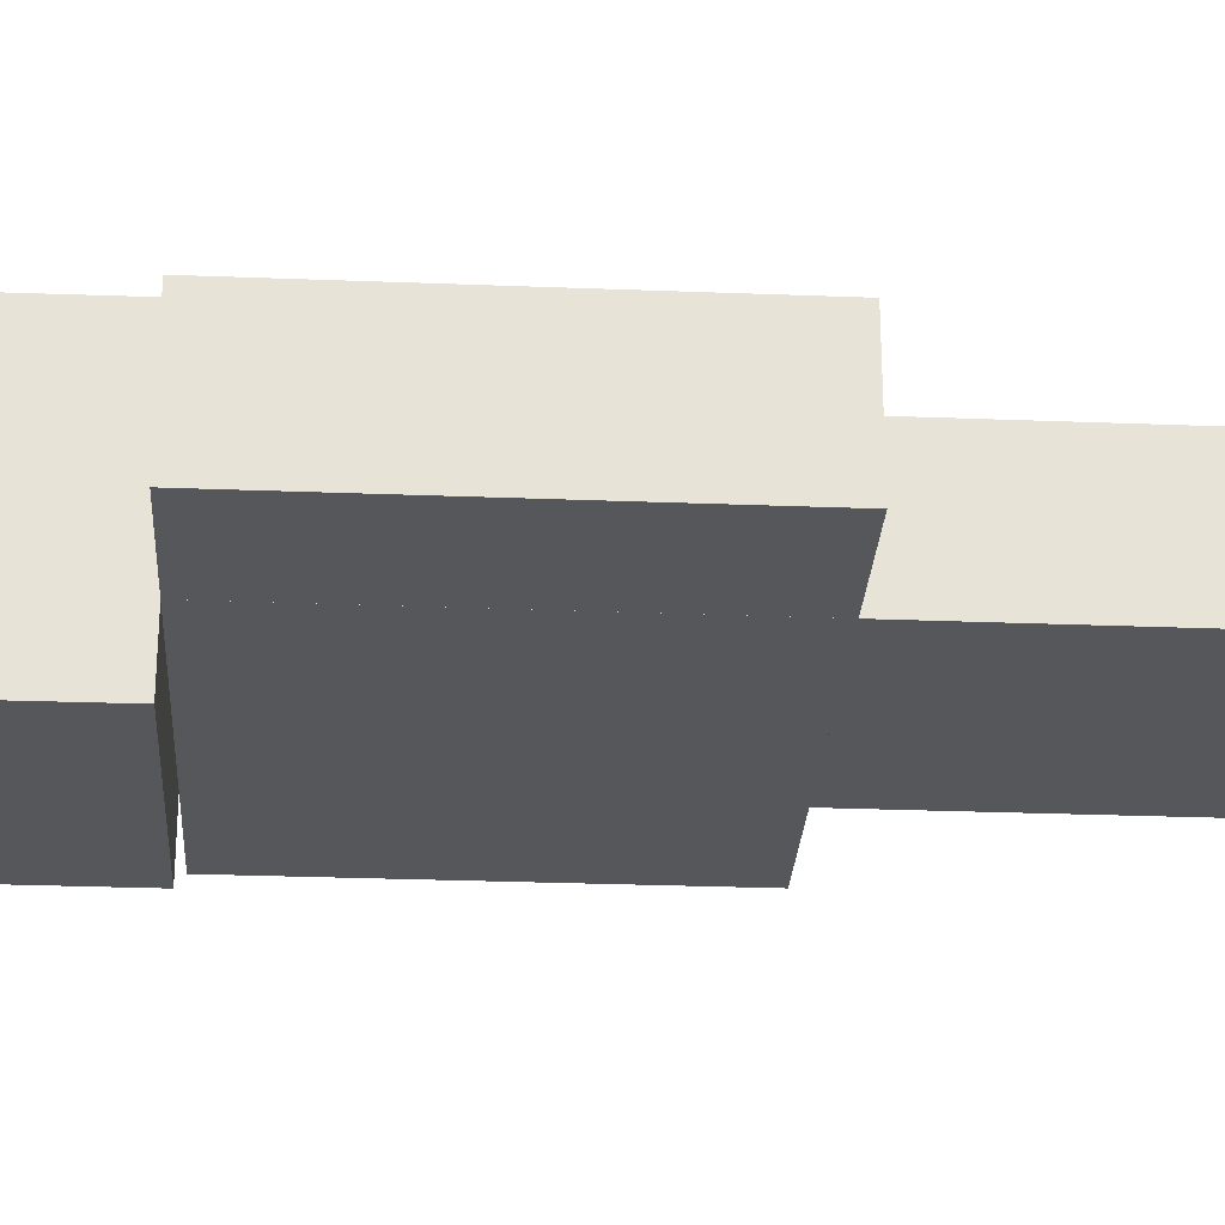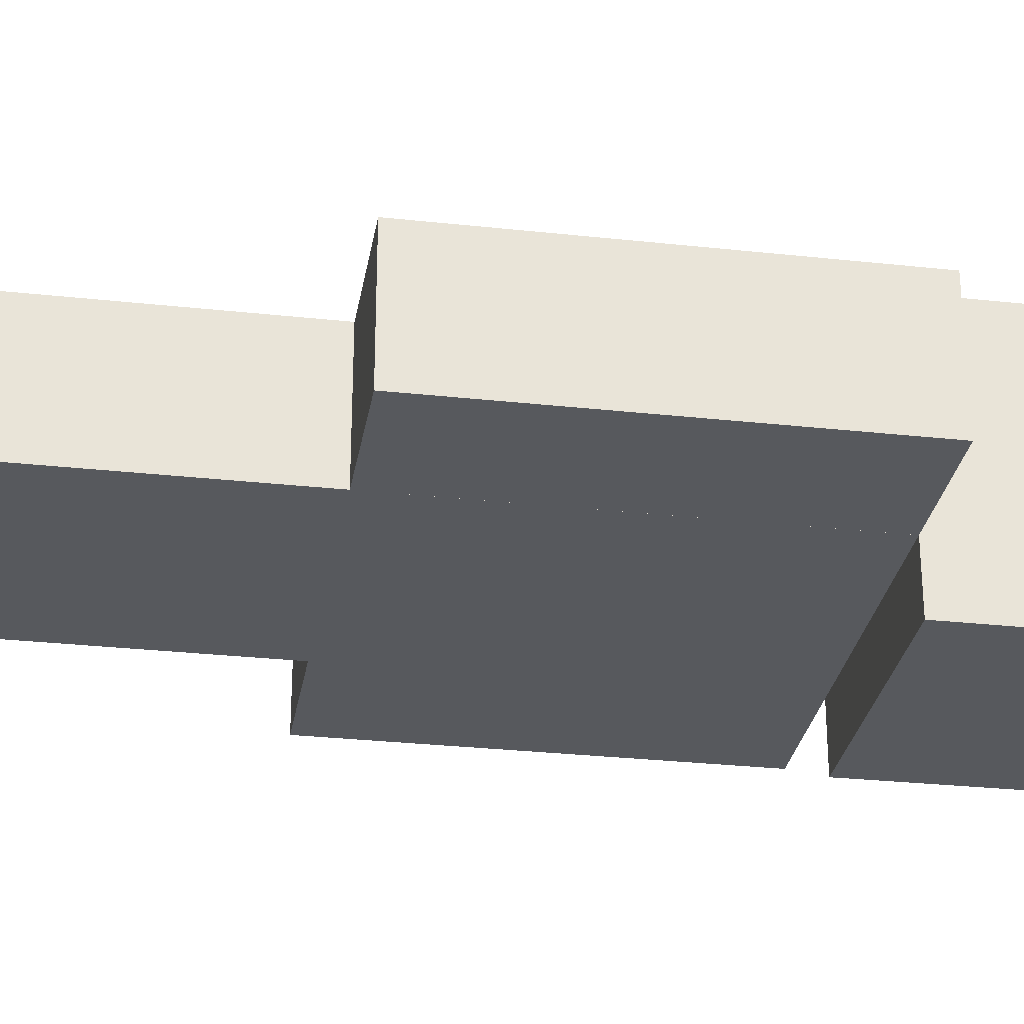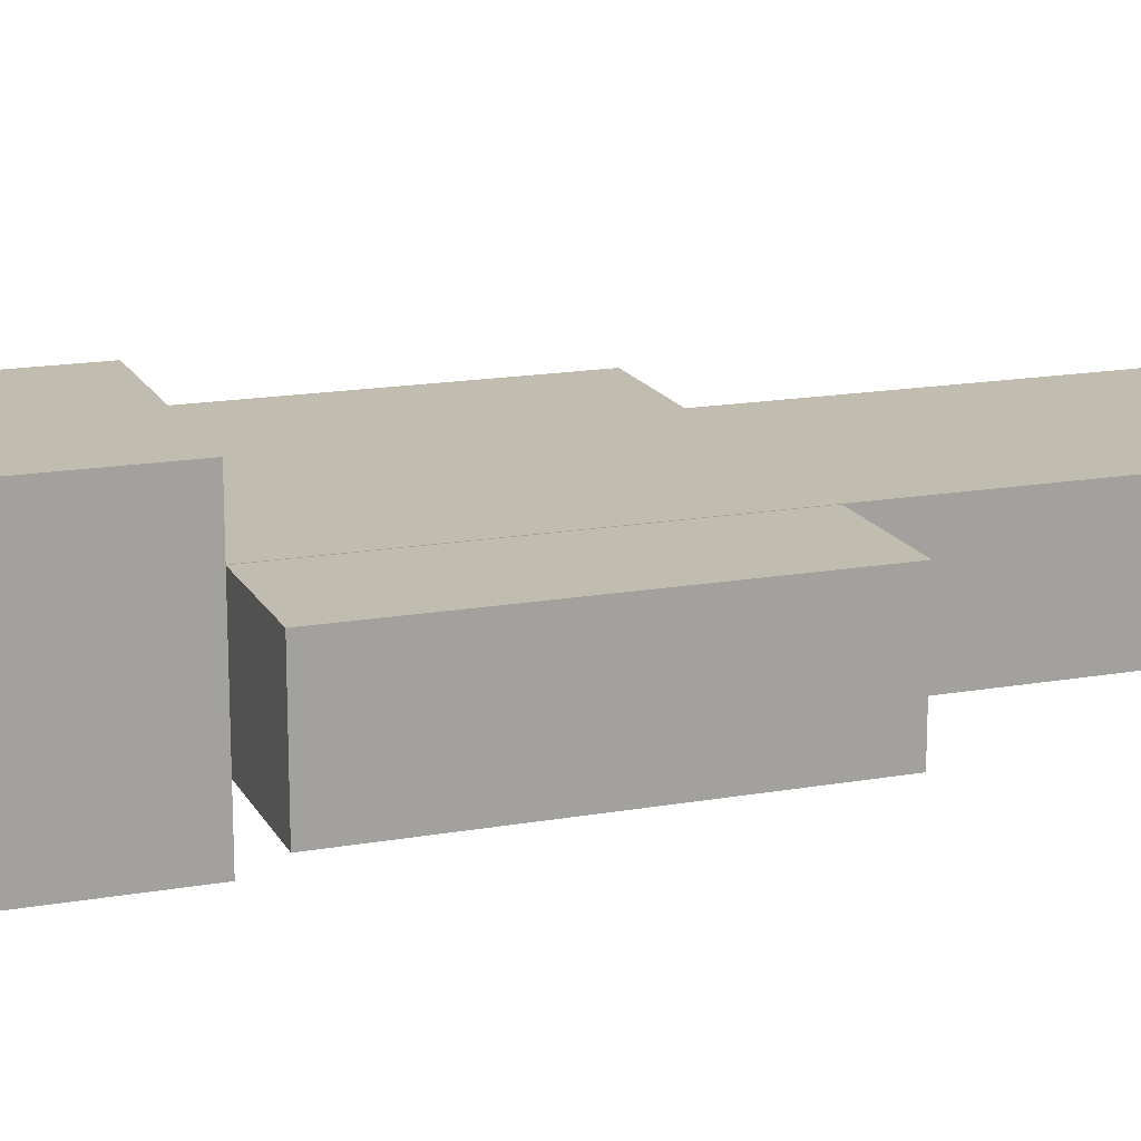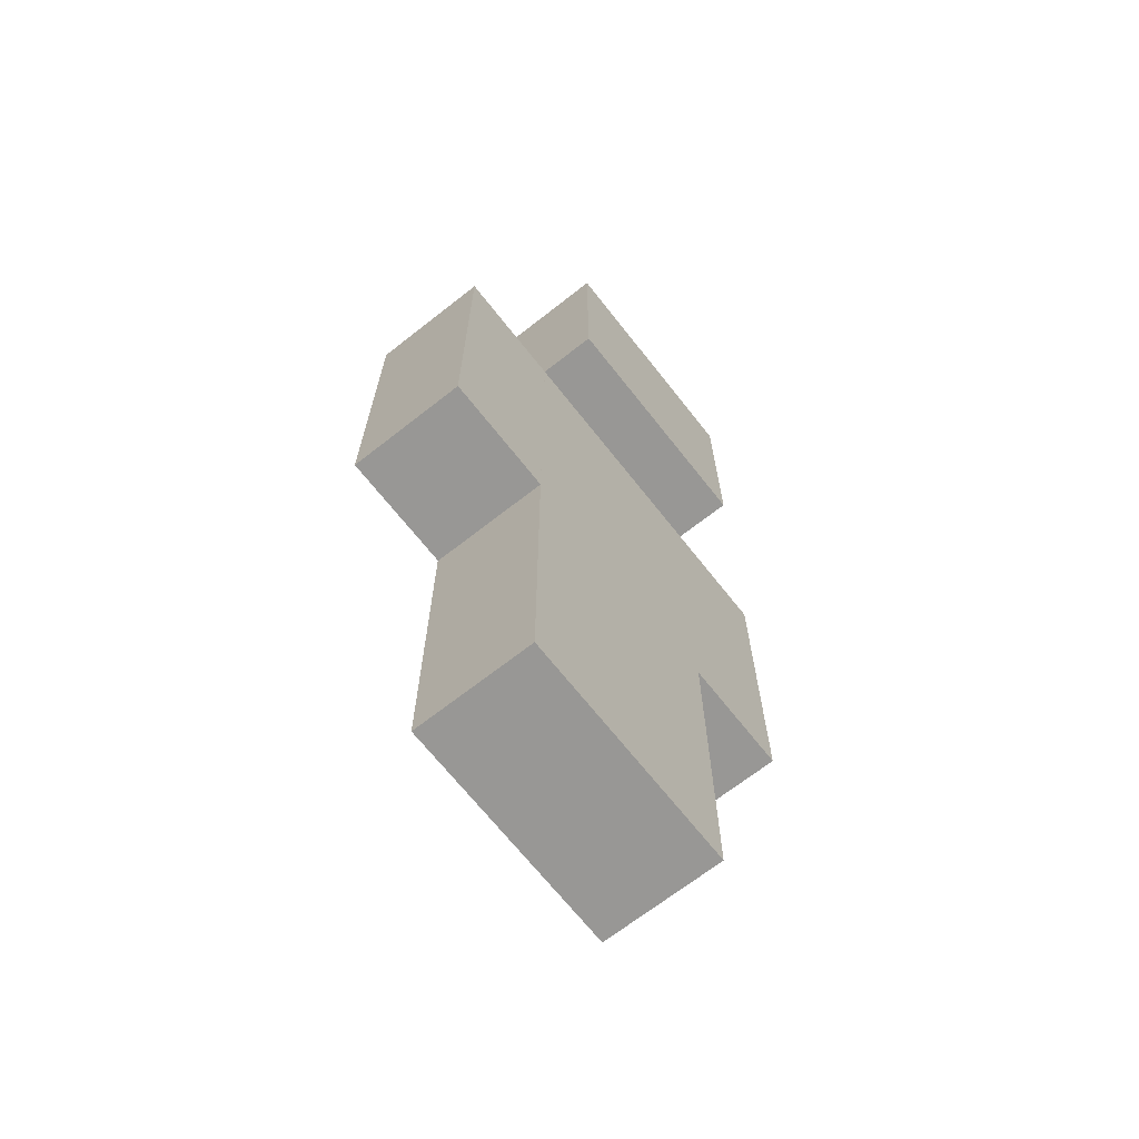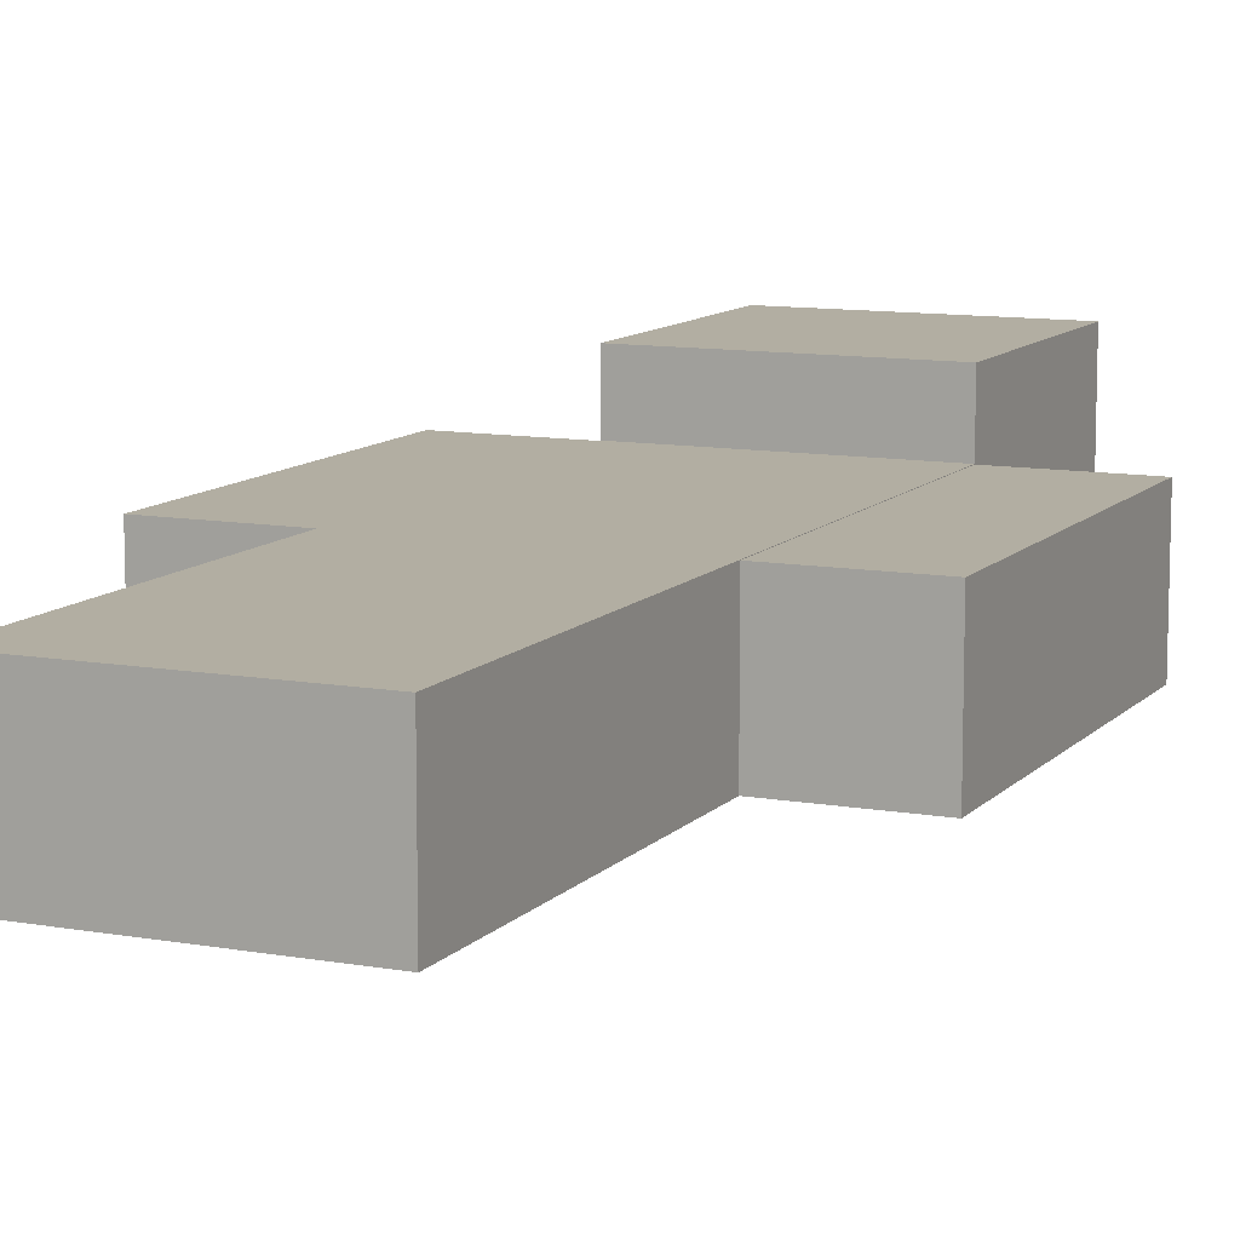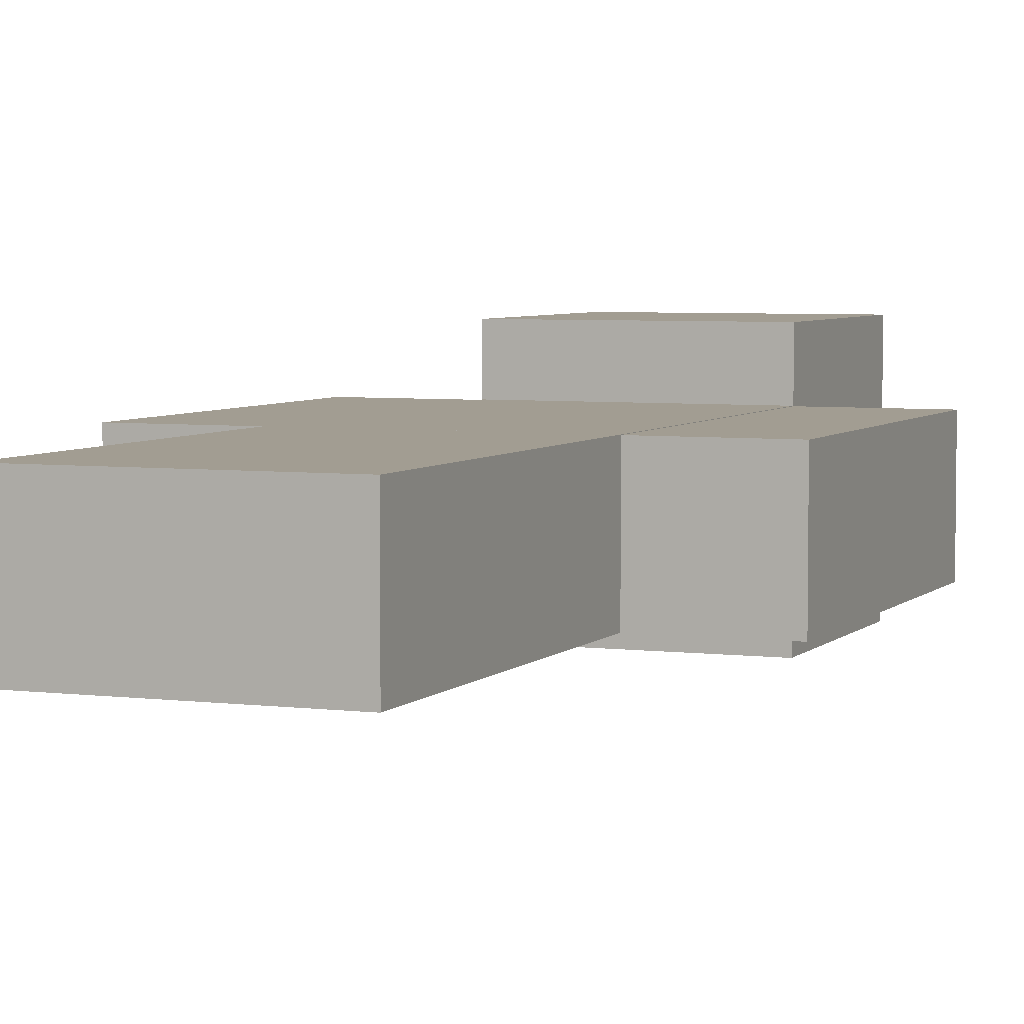
<metadata>
{"format":"obj","ext":"obj","renderer":"f3d","projection":"perspective","resolution":1024,"background":"white","views":[{"elev":-27.0,"azim":-93.5,"up":"+Z"},{"elev":-29.0,"azim":80.7,"up":"+Z"},{"elev":16.5,"azim":-109.9,"up":"+Z"},{"elev":-68.2,"azim":128.2,"up":"+Y"},{"elev":10.7,"azim":24.1,"up":"+Z"},{"elev":4.9,"azim":21.9,"up":"+Z"}]}
</metadata>
<code>
o Herobrine
v 1.005 8.009 1.009
v 1.005 6.012 1.009
v -0.9952 8.009 1.009
v -1.005 6.012 1.009
v 1.005 8.009 -1.009
v 1.005 6.012 -1.009
v -0.9952 8.009 -1.009
v -1.005 6.012 -1.009
v 1.005 6.012 0.5094
v 1.005 2.997 0.5094
v -1.005 6.012 0.5094
v -1.005 2.997 0.5094
v 1.005 6.012 -0.5094
v 1.005 2.997 -0.5094
v -1.005 6.012 -0.5094
v -1.005 2.997 -0.5094
v 1.005 2.997 0.5094
v 1.005 0.001559 0.5094
v 0.001689 2.997 0.5094
v 0.001689 0.00156 0.5094
v 1.005 2.997 -0.5094
v 1.005 0.001559 -0.5094
v 0.001689 2.997 -0.5094
v 0.001689 0.00156 -0.5094
v -2.003 2.997 0.5066
v -2.003 6.012 0.5066
v -2.003 2.997 -0.5093
v -2.003 6.012 -0.5093
v -1.005 2.997 0.5066
v -1.005 6.012 0.5066
v -1.005 2.997 -0.5093
v -1.005 6.012 -0.5093
v 1.005 2.997 0.5066
v 1.005 6.012 0.5066
v 1.005 2.997 -0.5093
v 1.005 6.012 -0.5093
v 2.003 2.997 0.5066
v 2.003 6.012 0.5066
v 2.003 2.997 -0.5093
v 2.003 6.012 -0.5093
v 0.001688 2.997 0.5094
v 0.001688 0.00156 0.5094
v -1.005 2.997 0.5094
v -1.005 0.00156 0.5094
v 0.001688 2.997 -0.5094
v 0.001688 0.00156 -0.5094
v -1.005 2.997 -0.5094
v -1.005 0.00156 -0.5094
f 1 5 7 3
f 4 3 7 8
f 8 7 5 6
f 6 2 4 8
f 2 1 3 4
f 6 5 1 2
f 9 13 15 11
f 12 11 15 16
f 16 15 13 14
f 14 10 12 16
f 10 9 11 12
f 14 13 9 10
f 17 21 23 19
f 20 19 23 24
f 24 23 21 22
f 22 18 20 24
f 18 17 19 20
f 22 21 17 18
f 25 26 28 27
f 27 28 32 31
f 31 32 30 29
f 29 30 26 25
f 27 31 29 25
f 32 28 26 30
f 33 34 36 35
f 35 36 40 39
f 39 40 38 37
f 37 38 34 33
f 35 39 37 33
f 40 36 34 38
f 41 45 47 43
f 44 43 47 48
f 48 47 45 46
f 46 42 44 48
f 42 41 43 44
f 46 45 41 42

</code>
